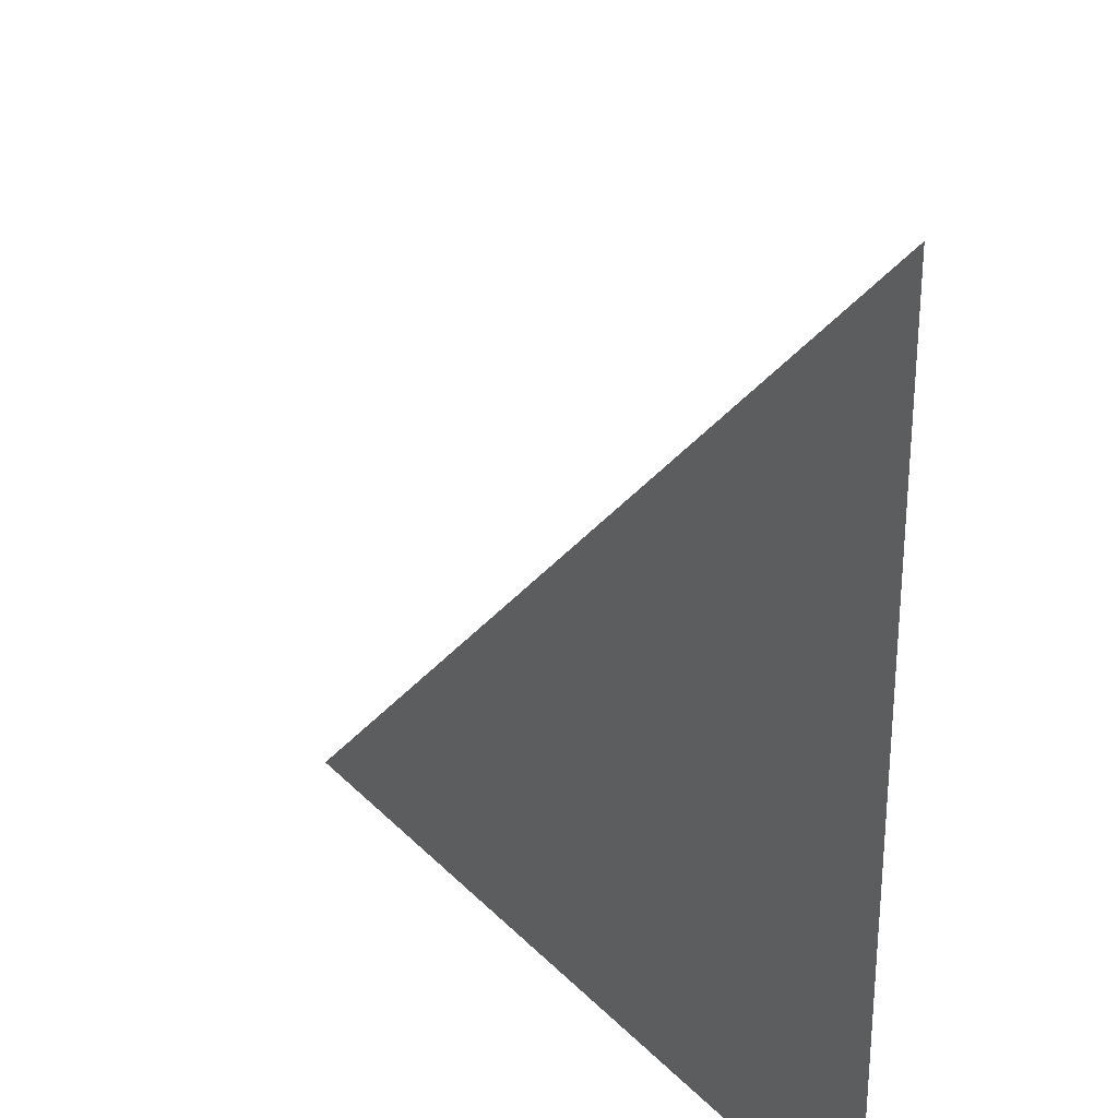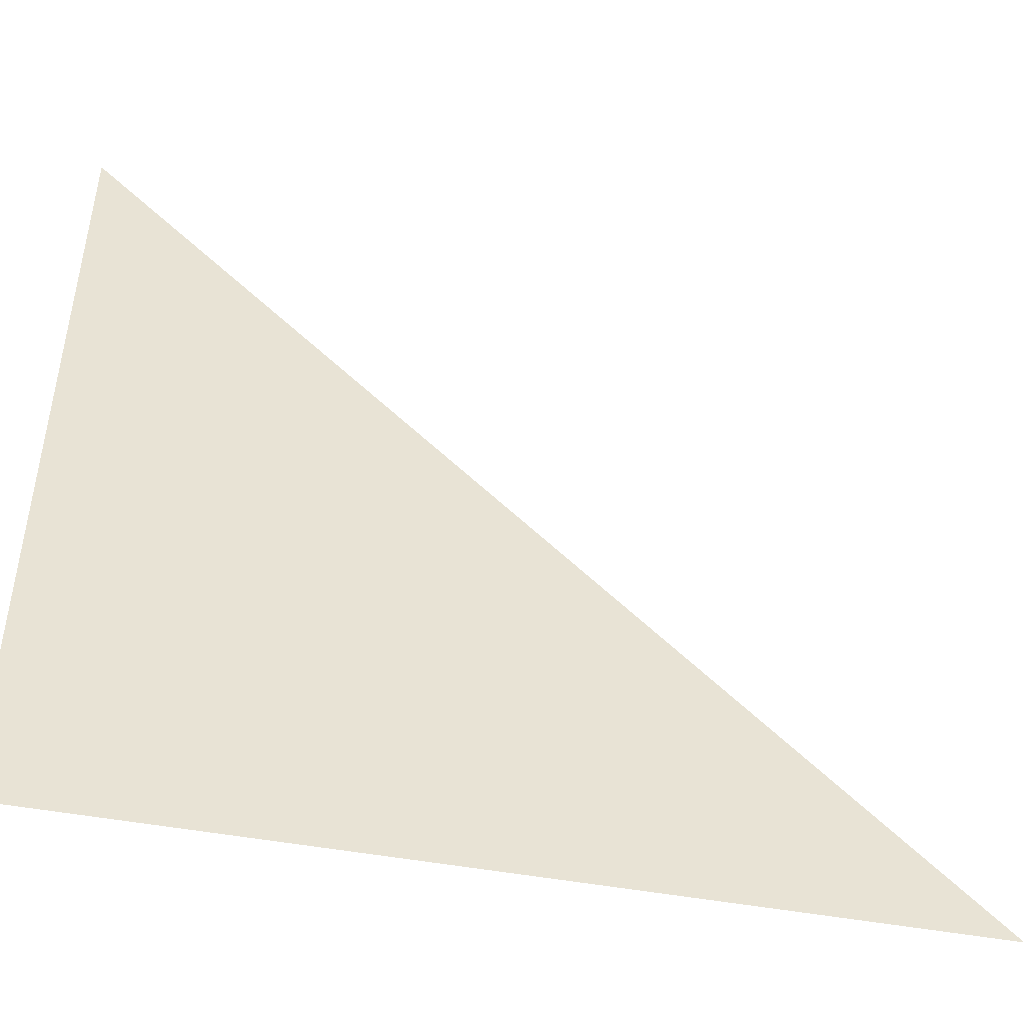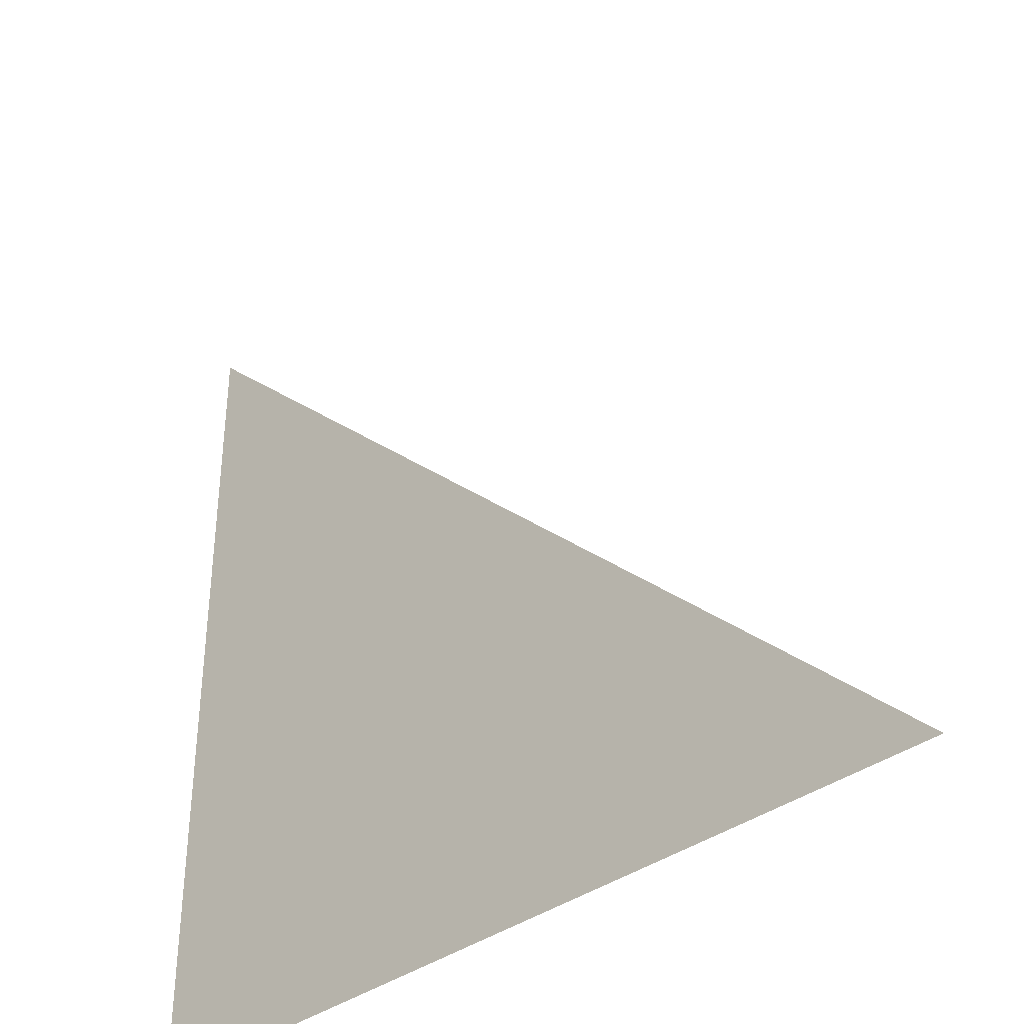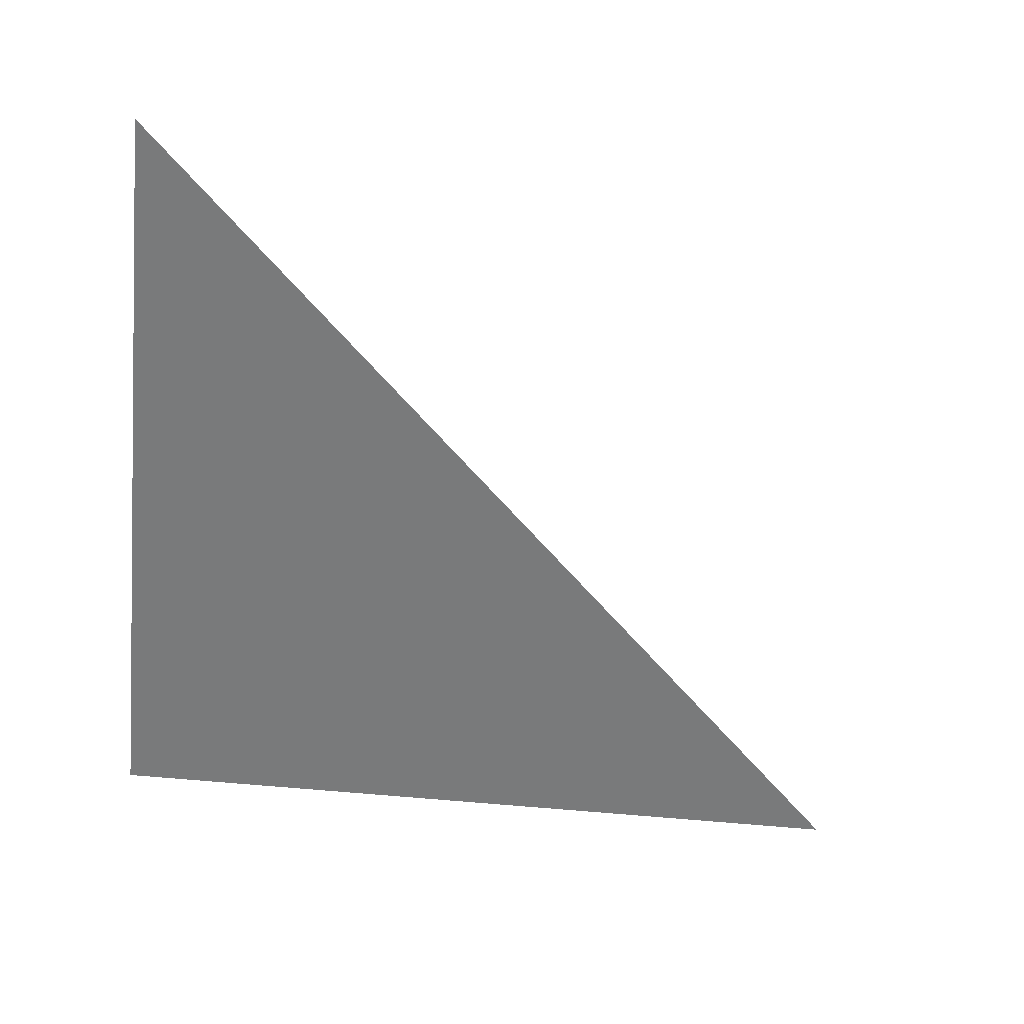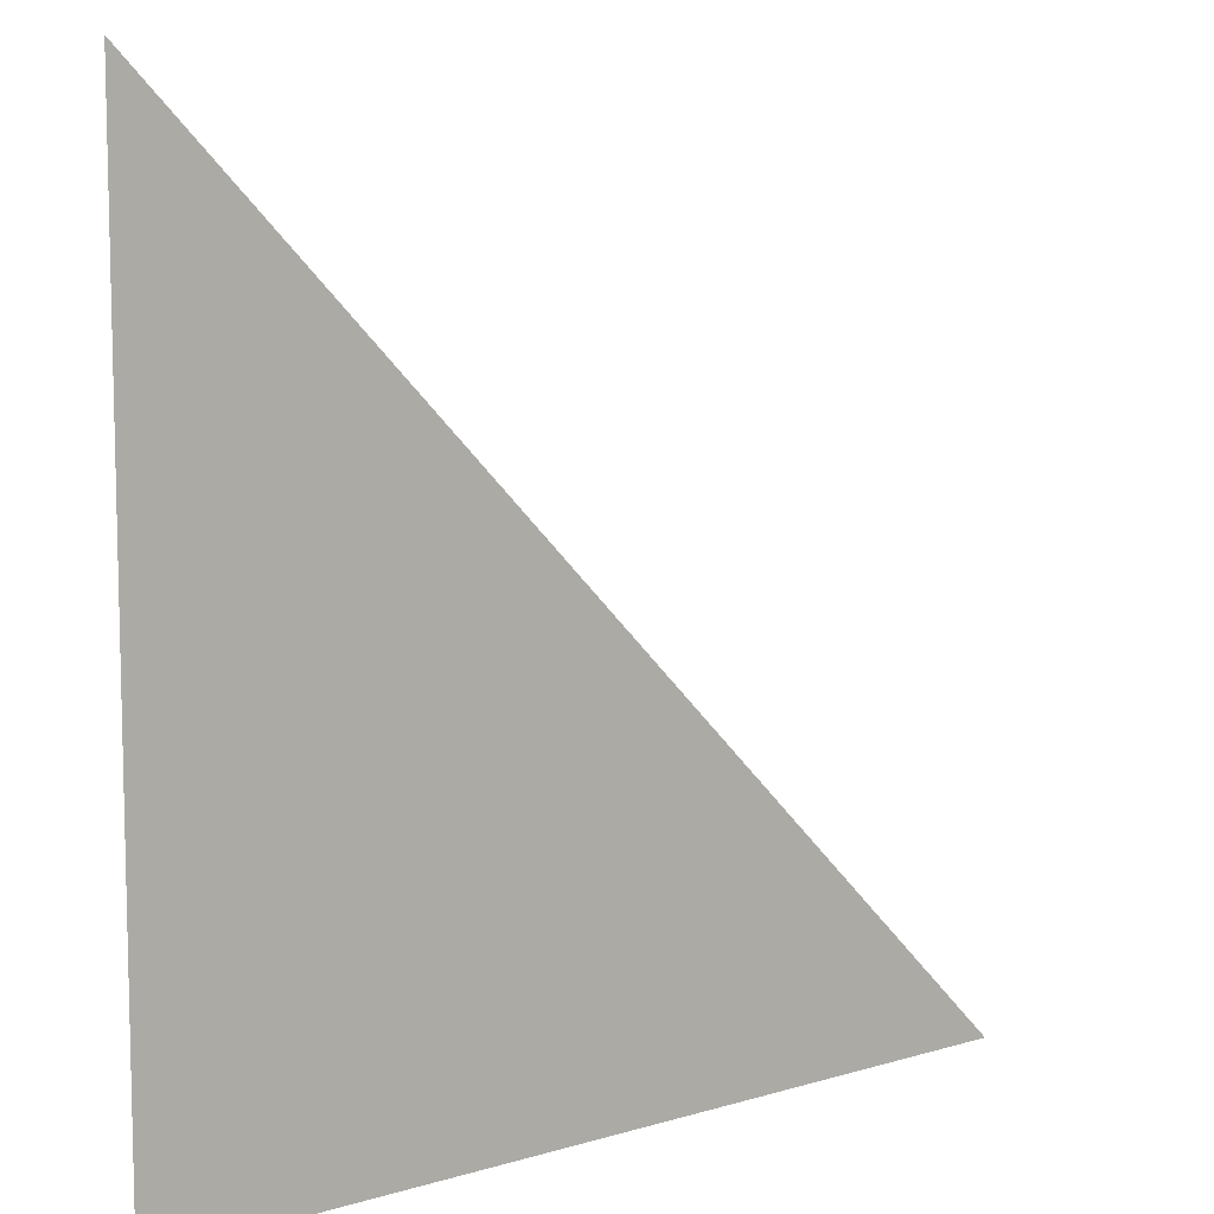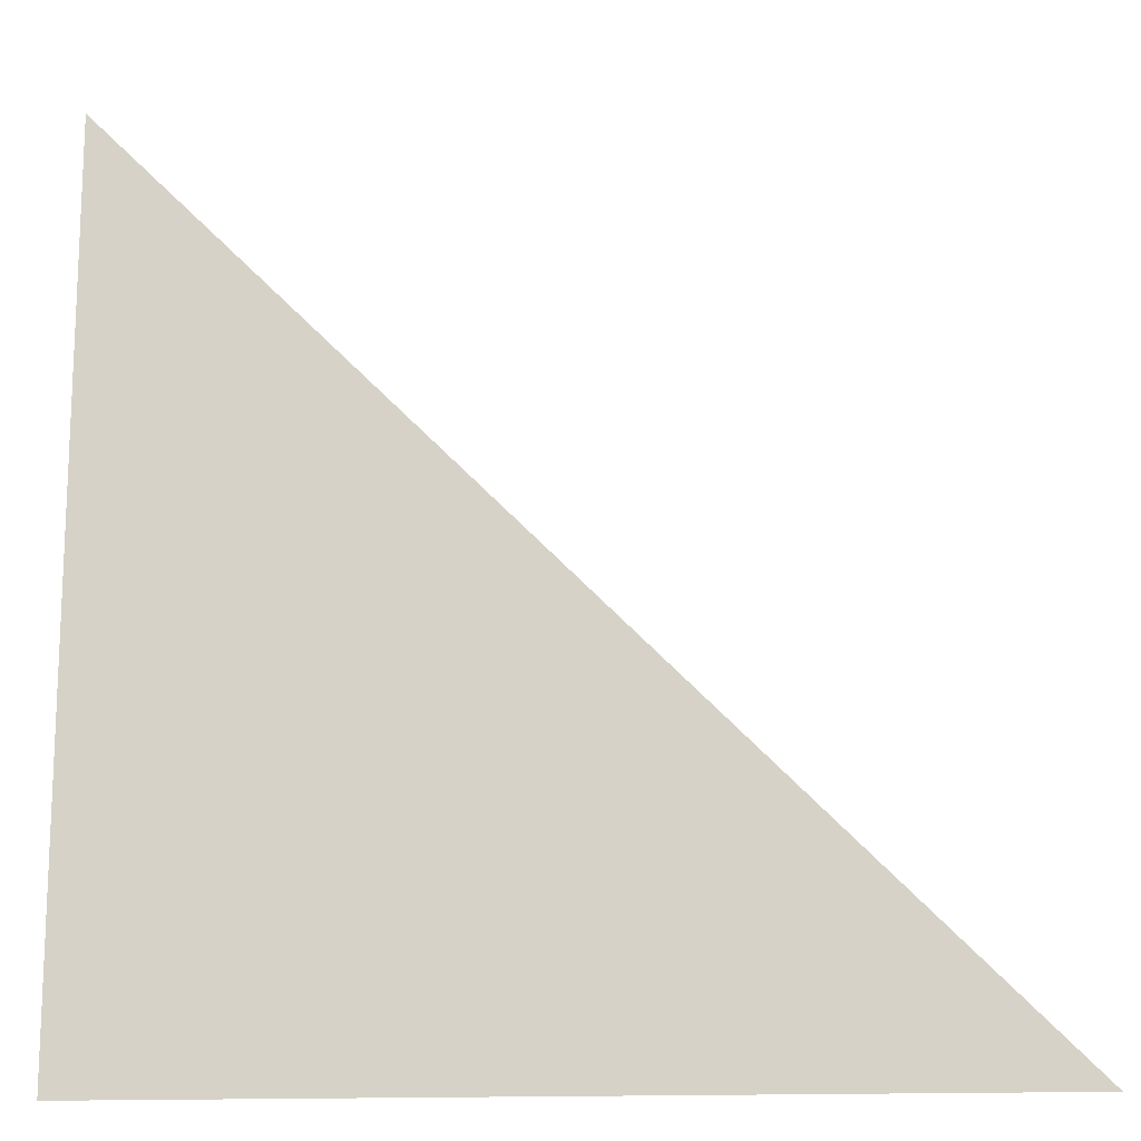
<metadata>
{"format":"obj","ext":"obj","renderer":"f3d","projection":"perspective","resolution":1024,"background":"white","views":[{"elev":28.3,"azim":-124.1,"up":"+Y"},{"elev":-47.9,"azim":-11.8,"up":"+Y"},{"elev":-37.7,"azim":42.9,"up":"+Y"},{"elev":-58.0,"azim":84.1,"up":"+Z"},{"elev":9.0,"azim":-38.6,"up":"+Y"},{"elev":-15.4,"azim":5.5,"up":"+Y"}]}
</metadata>
<code>
v 0 0 0
v 1 0 0
v 0 1 0
f 1 2 3

</code>
